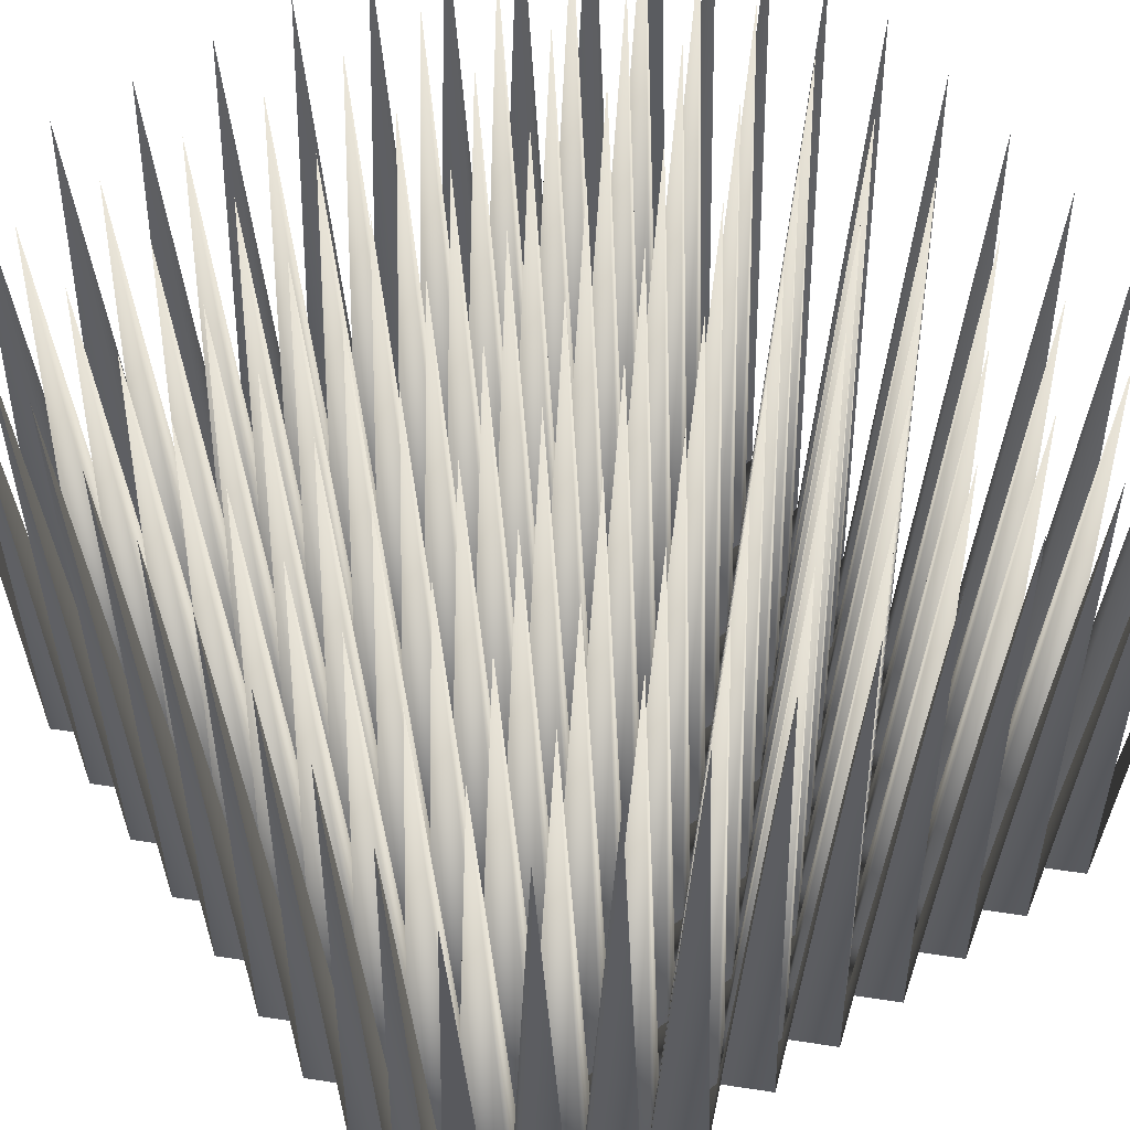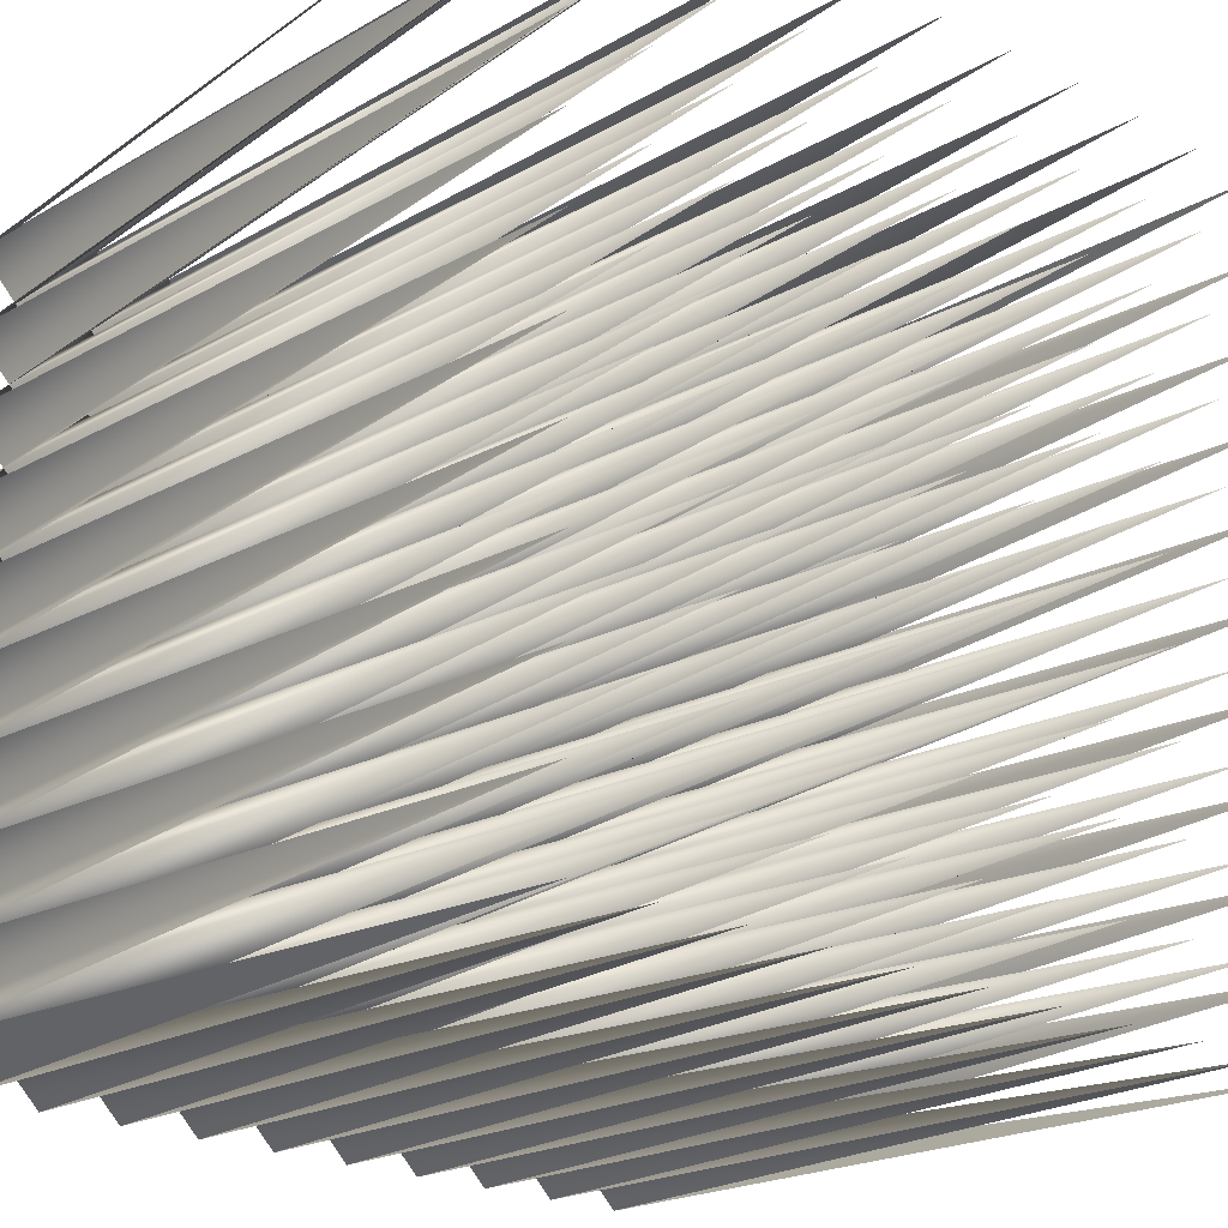
<metadata>
{"format":"obj","ext":"obj","renderer":"f3d","projection":"perspective","resolution":1024,"background":"white","views":[{"elev":57.1,"azim":-36.0,"up":"+Y"},{"elev":-21.4,"azim":138.0,"up":"+Z"}]}
</metadata>
<code>
g default
v -0.5 1 0.5
v -0.4 1 0.5
v -0.3 1 0.5
v -0.2 1 0.5
v -0.1 1 0.5
v 0 1 0.5
v 0.1 1 0.5
v 0.2 1 0.5
v 0.3 1 0.5
v 0.4 1 0.5
v 0.5 1 0.5
v -0.5 1 0.4
v -0.4 1 0.4
v -0.3 1 0.4
v -0.2 1 0.4
v -0.1 1 0.4
v 0 1 0.4
v 0.1 1 0.4
v 0.2 1 0.4
v 0.3 1 0.4
v 0.4 1 0.4
v 0.5 1 0.4
v -0.5 1 0.3
v -0.4 1 0.3
v -0.3 1 0.3
v -0.2 1 0.3
v -0.1 1 0.3
v 0 1 0.3
v 0.1 1 0.3
v 0.2 1 0.3
v 0.3 1 0.3
v 0.4 1 0.3
v 0.5 1 0.3
v -0.5 1 0.2
v -0.4 1 0.2
v -0.3 1 0.2
v -0.2 1 0.2
v -0.1 1 0.2
v -0 1 0.2
v 0.1 1 0.2
v 0.2 1 0.2
v 0.3 1 0.2
v 0.4 1 0.2
v 0.5 1 0.2
v -0.5 1 0.1
v -0.4 1 0.1
v -0.3 1 0.1
v -0.2 1 0.1
v -0.1 1 0.1
v -0 1 0.1
v 0.1 1 0.1
v 0.2 1 0.1
v 0.3 1 0.1
v 0.4 1 0.1
v 0.5 1 0.1
v -0.5 1 -0
v -0.4 1 0
v -0.3 1 -0
v -0.2 1 0
v -0.1 1 -0
v -0 1 0
v 0.1 1 -0
v 0.2 1 0
v 0.3 1 -0
v 0.4 1 0
v 0.5 1 -0
v -0.5 1 -0.1
v -0.4 1 -0.1
v -0.3 1 -0.1
v -0.2 1 -0.1
v -0.1 1 -0.1
v -0 1 -0.1
v 0.1 1 -0.1
v 0.2 1 -0.1
v 0.3 1 -0.1
v 0.4 1 -0.1
v 0.5 1 -0.1
v -0.5 1 -0.2
v -0.4 1 -0.2
v -0.3 1 -0.2
v -0.2 1 -0.2
v -0.1 1 -0.2
v 0 1 -0.2
v 0.1 1 -0.2
v 0.2 1 -0.2
v 0.3 1 -0.2
v 0.4 1 -0.2
v 0.5 1 -0.2
v -0.5 1 -0.3
v -0.4 1 -0.3
v -0.3 1 -0.3
v -0.2 1 -0.3
v -0.1 1 -0.3
v -0 1 -0.3
v 0.1 1 -0.3
v 0.2 1 -0.3
v 0.3 1 -0.3
v 0.4 1 -0.3
v 0.5 1 -0.3
v -0.5 1 -0.4
v -0.4 1 -0.4
v -0.3 1 -0.4
v -0.2 1 -0.4
v -0.1 1 -0.4
v 0 1 -0.4
v 0.1 1 -0.4
v 0.2 1 -0.4
v 0.3 1 -0.4
v 0.4 1 -0.4
v 0.5 1 -0.4
v -0.5 1 -0.5
v -0.4 1 -0.5
v -0.3 1 -0.5
v -0.2 1 -0.5
v -0.1 1 -0.5
v 0 1 -0.5
v 0.1 1 -0.5
v 0.2 1 -0.5
v 0.3 1 -0.5
v 0.4 1 -0.5
v 0.5 1 -0.5
v -0.45 -0 0.5
v -0.45 -0 0.5
v -0.5 -0 0.45
v -0.5 -0 0.45
v -0.35 -0 0.5
v -0.35 -0 0.5
v -0.4 -0 0.45
v -0.4 -0 0.45
v -0.25 -0 0.5
v -0.25 -0 0.5
v -0.3 -0 0.45
v -0.3 -0 0.45
v -0.15 -0 0.5
v -0.15 -0 0.5
v -0.2 -0 0.45
v -0.2 -0 0.45
v -0.05 -0 0.5
v -0.05 -0 0.5
v -0.1 -0 0.45
v -0.1 -0 0.45
v 0.05 -0 0.5
v 0.05 -0 0.5
v 0 -0 0.45
v 0 -0 0.45
v 0.15 -0 0.5
v 0.15 -0 0.5
v 0.1 -0 0.45
v 0.1 -0 0.45
v 0.25 -0 0.5
v 0.25 -0 0.5
v 0.2 -0 0.45
v 0.2 -0 0.45
v 0.35 -0 0.5
v 0.35 -0 0.5
v 0.3 -0 0.45
v 0.3 -0 0.45
v 0.45 -0 0.5
v 0.45 -0 0.5
v 0.4 -0 0.45
v 0.4 -0 0.45
v 0.5 -0 0.45
v 0.5 -0 0.45
v -0.45 -0 0.4
v -0.45 -0 0.4
v -0.5 -0 0.35
v -0.5 -0 0.35
v -0.35 -0 0.4
v -0.35 -0 0.4
v -0.4 -0 0.35
v -0.4 -0 0.35
v -0.25 -0 0.4
v -0.25 -0 0.4
v -0.3 -0 0.35
v -0.3 -0 0.35
v -0.15 -0 0.4
v -0.15 -0 0.4
v -0.2 -0 0.35
v -0.2 -0 0.35
v -0.05 -0 0.4
v -0.05 -0 0.4
v -0.1 -0 0.35
v -0.1 -0 0.35
v 0.05 -0 0.4
v 0.05 -0 0.4
v 0 -0 0.35
v 0 -0 0.35
v 0.15 -0 0.4
v 0.15 -0 0.4
v 0.1 -0 0.35
v 0.1 -0 0.35
v 0.25 -0 0.4
v 0.25 -0 0.4
v 0.2 -0 0.35
v 0.2 -0 0.35
v 0.35 -0 0.4
v 0.35 -0 0.4
v 0.3 -0 0.35
v 0.3 -0 0.35
v 0.45 -0 0.4
v 0.45 -0 0.4
v 0.4 -0 0.35
v 0.4 -0 0.35
v 0.5 -0 0.35
v 0.5 -0 0.35
v -0.45 -0 0.3
v -0.45 -0 0.3
v -0.5 -0 0.25
v -0.5 -0 0.25
v -0.35 -0 0.3
v -0.35 -0 0.3
v -0.4 -0 0.25
v -0.4 -0 0.25
v -0.25 -0 0.3
v -0.25 -0 0.3
v -0.3 -0 0.25
v -0.3 -0 0.25
v -0.15 -0 0.3
v -0.15 -0 0.3
v -0.2 -0 0.25
v -0.2 -0 0.25
v -0.05 -0 0.3
v -0.05 -0 0.3
v -0.1 -0 0.25
v -0.1 -0 0.25
v 0.05 -0 0.3
v 0.05 -0 0.3
v 0 -0 0.25
v 0 -0 0.25
v 0.15 -0 0.3
v 0.15 -0 0.3
v 0.1 -0 0.25
v 0.1 -0 0.25
v 0.25 -0 0.3
v 0.25 -0 0.3
v 0.2 -0 0.25
v 0.2 -0 0.25
v 0.35 -0 0.3
v 0.35 -0 0.3
v 0.3 -0 0.25
v 0.3 -0 0.25
v 0.45 -0 0.3
v 0.45 -0 0.3
v 0.4 -0 0.25
v 0.4 -0 0.25
v 0.5 -0 0.25
v 0.5 -0 0.25
v -0.45 -0 0.2
v -0.45 -0 0.2
v -0.5 -0 0.15
v -0.5 -0 0.15
v -0.35 -0 0.2
v -0.35 -0 0.2
v -0.4 -0 0.15
v -0.4 -0 0.15
v -0.25 -0 0.2
v -0.25 -0 0.2
v -0.3 -0 0.15
v -0.3 -0 0.15
v -0.15 -0 0.2
v -0.15 -0 0.2
v -0.2 -0 0.15
v -0.2 -0 0.15
v -0.05 -0 0.2
v -0.05 -0 0.2
v -0.1 -0 0.15
v -0.1 -0 0.15
v 0.05 -0 0.2
v 0.05 -0 0.2
v 0 -0 0.15
v 0 -0 0.15
v 0.15 -0 0.2
v 0.15 -0 0.2
v 0.1 -0 0.15
v 0.1 -0 0.15
v 0.25 -0 0.2
v 0.25 -0 0.2
v 0.2 -0 0.15
v 0.2 -0 0.15
v 0.35 -0 0.2
v 0.35 -0 0.2
v 0.3 -0 0.15
v 0.3 -0 0.15
v 0.45 -0 0.2
v 0.45 -0 0.2
v 0.4 -0 0.15
v 0.4 -0 0.15
v 0.5 -0 0.15
v 0.5 -0 0.15
v -0.45 -0 0.1
v -0.45 -0 0.1
v -0.5 -0 0.05
v -0.5 -0 0.05
v -0.35 -0 0.1
v -0.35 -0 0.1
v -0.4 -0 0.05
v -0.4 -0 0.05
v -0.25 -0 0.1
v -0.25 -0 0.1
v -0.3 -0 0.05
v -0.3 -0 0.05
v -0.15 -0 0.1
v -0.15 -0 0.1
v -0.2 -0 0.05
v -0.2 -0 0.05
v -0.05 -0 0.1
v -0.05 -0 0.1
v -0.1 -0 0.05
v -0.1 -0 0.05
v 0.05 -0 0.1
v 0.05 -0 0.1
v 0 -0 0.05
v 0 -0 0.05
v 0.15 -0 0.1
v 0.15 -0 0.1
v 0.1 -0 0.05
v 0.1 -0 0.05
v 0.25 -0 0.1
v 0.25 -0 0.1
v 0.2 -0 0.05
v 0.2 -0 0.05
v 0.35 -0 0.1
v 0.35 -0 0.1
v 0.3 -0 0.05
v 0.3 -0 0.05
v 0.45 -0 0.1
v 0.45 -0 0.1
v 0.4 -0 0.05
v 0.4 -0 0.05
v 0.5 -0 0.05
v 0.5 -0 0.05
v -0.45 0 0
v -0.45 0 0
v -0.5 0 -0.05
v -0.5 0 -0.05
v -0.35 0 0
v -0.35 0 0
v -0.4 0 -0.05
v -0.4 0 -0.05
v -0.25 0 0
v -0.25 0 0
v -0.3 0 -0.05
v -0.3 0 -0.05
v -0.15 0 0
v -0.15 0 0
v -0.2 0 -0.05
v -0.2 0 -0.05
v -0.05 0 0
v -0.05 0 0
v -0.1 0 -0.05
v -0.1 0 -0.05
v 0.05 0 0
v 0.05 0 0
v 0 0 -0.05
v 0 0 -0.05
v 0.15 0 0
v 0.15 0 0
v 0.1 0 -0.05
v 0.1 0 -0.05
v 0.25 0 0
v 0.25 0 0
v 0.2 0 -0.05
v 0.2 0 -0.05
v 0.35 0 0
v 0.35 0 0
v 0.3 0 -0.05
v 0.3 0 -0.05
v 0.45 0 0
v 0.45 0 0
v 0.4 0 -0.05
v 0.4 0 -0.05
v 0.5 0 -0.05
v 0.5 0 -0.05
v -0.45 0 -0.1
v -0.45 0 -0.1
v -0.5 0 -0.15
v -0.5 0 -0.15
v -0.35 0 -0.1
v -0.35 0 -0.1
v -0.4 0 -0.15
v -0.4 0 -0.15
v -0.25 0 -0.1
v -0.25 0 -0.1
v -0.3 0 -0.15
v -0.3 0 -0.15
v -0.15 0 -0.1
v -0.15 0 -0.1
v -0.2 0 -0.15
v -0.2 0 -0.15
v -0.05 0 -0.1
v -0.05 0 -0.1
v -0.1 0 -0.15
v -0.1 0 -0.15
v 0.05 0 -0.1
v 0.05 0 -0.1
v 0 0 -0.15
v 0 0 -0.15
v 0.15 0 -0.1
v 0.15 0 -0.1
v 0.1 0 -0.15
v 0.1 0 -0.15
v 0.25 0 -0.1
v 0.25 0 -0.1
v 0.2 0 -0.15
v 0.2 0 -0.15
v 0.35 0 -0.1
v 0.35 0 -0.1
v 0.3 0 -0.15
v 0.3 0 -0.15
v 0.45 0 -0.1
v 0.45 0 -0.1
v 0.4 0 -0.15
v 0.4 0 -0.15
v 0.5 0 -0.15
v 0.5 0 -0.15
v -0.45 0 -0.2
v -0.45 0 -0.2
v -0.5 0 -0.25
v -0.5 0 -0.25
v -0.35 0 -0.2
v -0.35 0 -0.2
v -0.4 0 -0.25
v -0.4 0 -0.25
v -0.25 0 -0.2
v -0.25 0 -0.2
v -0.3 0 -0.25
v -0.3 0 -0.25
v -0.15 0 -0.2
v -0.15 0 -0.2
v -0.2 0 -0.25
v -0.2 0 -0.25
v -0.05 0 -0.2
v -0.05 0 -0.2
v -0.1 0 -0.25
v -0.1 0 -0.25
v 0.05 0 -0.2
v 0.05 0 -0.2
v 0 0 -0.25
v 0 0 -0.25
v 0.15 0 -0.2
v 0.15 0 -0.2
v 0.1 0 -0.25
v 0.1 0 -0.25
v 0.25 0 -0.2
v 0.25 0 -0.2
v 0.2 0 -0.25
v 0.2 0 -0.25
v 0.35 0 -0.2
v 0.35 0 -0.2
v 0.3 0 -0.25
v 0.3 0 -0.25
v 0.45 0 -0.2
v 0.45 0 -0.2
v 0.4 0 -0.25
v 0.4 0 -0.25
v 0.5 0 -0.25
v 0.5 0 -0.25
v -0.45 0 -0.3
v -0.45 0 -0.3
v -0.5 0 -0.35
v -0.5 0 -0.35
v -0.35 0 -0.3
v -0.35 0 -0.3
v -0.4 0 -0.35
v -0.4 0 -0.35
v -0.25 0 -0.3
v -0.25 0 -0.3
v -0.3 0 -0.35
v -0.3 0 -0.35
v -0.15 0 -0.3
v -0.15 0 -0.3
v -0.2 0 -0.35
v -0.2 0 -0.35
v -0.05 0 -0.3
v -0.05 0 -0.3
v -0.1 0 -0.35
v -0.1 0 -0.35
v 0.05 0 -0.3
v 0.05 0 -0.3
v 0 0 -0.35
v 0 0 -0.35
v 0.15 0 -0.3
v 0.15 0 -0.3
v 0.1 0 -0.35
v 0.1 0 -0.35
v 0.25 0 -0.3
v 0.25 0 -0.3
v 0.2 0 -0.35
v 0.2 0 -0.35
v 0.35 0 -0.3
v 0.35 0 -0.3
v 0.3 0 -0.35
v 0.3 0 -0.35
v 0.45 0 -0.3
v 0.45 0 -0.3
v 0.4 0 -0.35
v 0.4 0 -0.35
v 0.5 0 -0.35
v 0.5 0 -0.35
v -0.45 0 -0.4
v -0.45 0 -0.4
v -0.5 0 -0.45
v -0.5 0 -0.45
v -0.35 0 -0.4
v -0.35 0 -0.4
v -0.4 0 -0.45
v -0.4 0 -0.45
v -0.25 0 -0.4
v -0.25 0 -0.4
v -0.3 0 -0.45
v -0.3 0 -0.45
v -0.15 0 -0.4
v -0.15 0 -0.4
v -0.2 0 -0.45
v -0.2 0 -0.45
v -0.05 0 -0.4
v -0.05 0 -0.4
v -0.1 0 -0.45
v -0.1 0 -0.45
v 0.05 0 -0.4
v 0.05 0 -0.4
v 0 0 -0.45
v 0 0 -0.45
v 0.15 0 -0.4
v 0.15 0 -0.4
v 0.1 0 -0.45
v 0.1 0 -0.45
v 0.25 0 -0.4
v 0.25 0 -0.4
v 0.2 0 -0.45
v 0.2 0 -0.45
v 0.35 0 -0.4
v 0.35 0 -0.4
v 0.3 0 -0.45
v 0.3 0 -0.45
v 0.45 0 -0.4
v 0.45 0 -0.4
v 0.4 0 -0.45
v 0.4 0 -0.45
v 0.5 0 -0.45
v 0.5 0 -0.45
v -0.45 0 -0.5
v -0.45 0 -0.5
v -0.35 0 -0.5
v -0.35 0 -0.5
v -0.25 0 -0.5
v -0.25 0 -0.5
v -0.15 0 -0.5
v -0.15 0 -0.5
v -0.05 0 -0.5
v -0.05 0 -0.5
v 0.05 0 -0.5
v 0.05 0 -0.5
v 0.15 0 -0.5
v 0.15 0 -0.5
v 0.25 0 -0.5
v 0.25 0 -0.5
v 0.35 0 -0.5
v 0.35 0 -0.5
v 0.45 0 -0.5
v 0.45 0 -0.5
g pPlane1
f 1 122 124
f 2 126 128
f 3 130 132
f 4 134 136
f 5 138 140
f 6 142 144
f 7 146 148
f 8 150 152
f 9 154 156
f 10 158 160
f 12 164 166
f 13 168 170
f 14 172 174
f 15 176 178
f 16 180 182
f 17 184 186
f 18 188 190
f 19 192 194
f 20 196 198
f 21 200 202
f 23 206 208
f 24 210 212
f 25 214 216
f 26 218 220
f 27 222 224
f 28 226 228
f 29 230 232
f 30 234 236
f 31 238 240
f 32 242 244
f 34 248 250
f 35 252 254
f 36 256 258
f 37 260 262
f 38 264 266
f 39 268 270
f 40 272 274
f 41 276 278
f 42 280 282
f 43 284 286
f 45 290 292
f 46 294 296
f 47 298 300
f 48 302 304
f 49 306 308
f 50 310 312
f 51 314 316
f 52 318 320
f 53 322 324
f 54 326 328
f 56 332 334
f 57 336 338
f 58 340 342
f 59 344 346
f 60 348 350
f 61 352 354
f 62 356 358
f 63 360 362
f 64 364 366
f 65 368 370
f 67 374 376
f 68 378 380
f 69 382 384
f 70 386 388
f 71 390 392
f 72 394 396
f 73 398 400
f 74 402 404
f 75 406 408
f 76 410 412
f 78 416 418
f 79 420 422
f 80 424 426
f 81 428 430
f 82 432 434
f 83 436 438
f 84 440 442
f 85 444 446
f 86 448 450
f 87 452 454
f 89 458 460
f 90 462 464
f 91 466 468
f 92 470 472
f 93 474 476
f 94 478 480
f 95 482 484
f 96 486 488
f 97 490 492
f 98 494 496
f 100 500 502
f 101 504 506
f 102 508 510
f 103 512 514
f 104 516 518
f 105 520 522
f 106 524 526
f 107 528 530
f 108 532 534
f 109 536 538
f 128 123 2
f 132 127 3
f 125 164 12
f 136 131 4
f 129 168 13
f 140 135 5
f 133 172 14
f 144 139 6
f 137 176 15
f 148 143 7
f 141 180 16
f 152 147 8
f 145 184 17
f 156 151 9
f 149 188 18
f 160 155 10
f 153 192 19
f 162 159 11
f 157 196 20
f 161 200 21
f 165 129 13
f 170 165 13
f 124 122 123 128 129 165 164 125
f 169 133 14
f 174 169 14
f 167 206 23
f 128 126 127 132 133 169 168 129
f 173 137 15
f 178 173 15
f 171 210 24
f 132 130 131 136 137 173 172 133
f 177 141 16
f 182 177 16
f 175 214 25
f 136 134 135 140 141 177 176 137
f 181 145 17
f 186 181 17
f 179 218 26
f 140 138 139 144 145 181 180 141
f 185 149 18
f 190 185 18
f 183 222 27
f 144 142 143 148 149 185 184 145
f 189 153 19
f 194 189 19
f 187 226 28
f 148 146 147 152 153 189 188 149
f 193 157 20
f 198 193 20
f 191 230 29
f 152 150 151 156 157 193 192 153
f 197 161 21
f 202 197 21
f 195 234 30
f 156 154 155 160 161 197 196 157
f 201 163 22
f 204 201 22
f 199 238 31
f 203 242 32
f 160 158 159 162 163 201 200 161
f 207 171 24
f 212 207 24
f 166 164 165 170 171 207 206 167
f 211 175 25
f 216 211 25
f 209 248 34
f 170 168 169 174 175 211 210 171
f 215 179 26
f 220 215 26
f 213 252 35
f 174 172 173 178 179 215 214 175
f 219 183 27
f 224 219 27
f 217 256 36
f 178 176 177 182 183 219 218 179
f 223 187 28
f 228 223 28
f 221 260 37
f 182 180 181 186 187 223 222 183
f 227 191 29
f 232 227 29
f 225 264 38
f 186 184 185 190 191 227 226 187
f 231 195 30
f 236 231 30
f 229 268 39
f 190 188 189 194 195 231 230 191
f 235 199 31
f 240 235 31
f 233 272 40
f 194 192 193 198 199 235 234 195
f 239 203 32
f 244 239 32
f 237 276 41
f 198 196 197 202 203 239 238 199
f 243 205 33
f 246 243 33
f 241 280 42
f 245 284 43
f 202 200 201 204 205 243 242 203
f 249 213 35
f 254 249 35
f 208 206 207 212 213 249 248 209
f 253 217 36
f 258 253 36
f 251 290 45
f 212 210 211 216 217 253 252 213
f 257 221 37
f 262 257 37
f 255 294 46
f 216 214 215 220 221 257 256 217
f 261 225 38
f 266 261 38
f 259 298 47
f 220 218 219 224 225 261 260 221
f 265 229 39
f 270 265 39
f 263 302 48
f 224 222 223 228 229 265 264 225
f 269 233 40
f 274 269 40
f 267 306 49
f 228 226 227 232 233 269 268 229
f 273 237 41
f 278 273 41
f 271 310 50
f 232 230 231 236 237 273 272 233
f 277 241 42
f 282 277 42
f 275 314 51
f 236 234 235 240 241 277 276 237
f 281 245 43
f 286 281 43
f 279 318 52
f 240 238 239 244 245 281 280 241
f 285 247 44
f 288 285 44
f 283 322 53
f 287 326 54
f 244 242 243 246 247 285 284 245
f 291 255 46
f 296 291 46
f 250 248 249 254 255 291 290 251
f 295 259 47
f 300 295 47
f 293 332 56
f 254 252 253 258 259 295 294 255
f 299 263 48
f 304 299 48
f 297 336 57
f 258 256 257 262 263 299 298 259
f 303 267 49
f 308 303 49
f 301 340 58
f 262 260 261 266 267 303 302 263
f 307 271 50
f 312 307 50
f 305 344 59
f 266 264 265 270 271 307 306 267
f 311 275 51
f 316 311 51
f 309 348 60
f 270 268 269 274 275 311 310 271
f 315 279 52
f 320 315 52
f 313 352 61
f 274 272 273 278 279 315 314 275
f 319 283 53
f 324 319 53
f 317 356 62
f 278 276 277 282 283 319 318 279
f 323 287 54
f 328 323 54
f 321 360 63
f 282 280 281 286 287 323 322 283
f 327 289 55
f 330 327 55
f 325 364 64
f 329 368 65
f 286 284 285 288 289 327 326 287
f 333 297 57
f 338 333 57
f 292 290 291 296 297 333 332 293
f 337 301 58
f 342 337 58
f 335 374 67
f 296 294 295 300 301 337 336 297
f 341 305 59
f 346 341 59
f 339 378 68
f 300 298 299 304 305 341 340 301
f 345 309 60
f 350 345 60
f 343 382 69
f 304 302 303 308 309 345 344 305
f 349 313 61
f 354 349 61
f 347 386 70
f 308 306 307 312 313 349 348 309
f 353 317 62
f 358 353 62
f 351 390 71
f 312 310 311 316 317 353 352 313
f 357 321 63
f 362 357 63
f 355 394 72
f 316 314 315 320 321 357 356 317
f 361 325 64
f 366 361 64
f 359 398 73
f 320 318 319 324 325 361 360 321
f 365 329 65
f 370 365 65
f 363 402 74
f 324 322 323 328 329 365 364 325
f 369 331 66
f 372 369 66
f 367 406 75
f 371 410 76
f 328 326 327 330 331 369 368 329
f 375 339 68
f 380 375 68
f 334 332 333 338 339 375 374 335
f 379 343 69
f 384 379 69
f 377 416 78
f 338 336 337 342 343 379 378 339
f 383 347 70
f 388 383 70
f 381 420 79
f 342 340 341 346 347 383 382 343
f 387 351 71
f 392 387 71
f 385 424 80
f 346 344 345 350 351 387 386 347
f 391 355 72
f 396 391 72
f 389 428 81
f 350 348 349 354 355 391 390 351
f 395 359 73
f 400 395 73
f 393 432 82
f 354 352 353 358 359 395 394 355
f 399 363 74
f 404 399 74
f 397 436 83
f 358 356 357 362 363 399 398 359
f 403 367 75
f 408 403 75
f 401 440 84
f 362 360 361 366 367 403 402 363
f 407 371 76
f 412 407 76
f 405 444 85
f 366 364 365 370 371 407 406 367
f 411 373 77
f 414 411 77
f 409 448 86
f 413 452 87
f 370 368 369 372 373 411 410 371
f 417 381 79
f 422 417 79
f 376 374 375 380 381 417 416 377
f 421 385 80
f 426 421 80
f 419 458 89
f 380 378 379 384 385 421 420 381
f 425 389 81
f 430 425 81
f 423 462 90
f 384 382 383 388 389 425 424 385
f 429 393 82
f 434 429 82
f 427 466 91
f 388 386 387 392 393 429 428 389
f 433 397 83
f 438 433 83
f 431 470 92
f 392 390 391 396 397 433 432 393
f 437 401 84
f 442 437 84
f 435 474 93
f 396 394 395 400 401 437 436 397
f 441 405 85
f 446 441 85
f 439 478 94
f 400 398 399 404 405 441 440 401
f 445 409 86
f 450 445 86
f 443 482 95
f 404 402 403 408 409 445 444 405
f 449 413 87
f 454 449 87
f 447 486 96
f 408 406 407 412 413 449 448 409
f 453 415 88
f 456 453 88
f 451 490 97
f 455 494 98
f 412 410 411 414 415 453 452 413
f 459 423 90
f 464 459 90
f 418 416 417 422 423 459 458 419
f 463 427 91
f 468 463 91
f 461 500 100
f 422 420 421 426 427 463 462 423
f 467 431 92
f 472 467 92
f 465 504 101
f 426 424 425 430 431 467 466 427
f 471 435 93
f 476 471 93
f 469 508 102
f 430 428 429 434 435 471 470 431
f 475 439 94
f 480 475 94
f 473 512 103
f 434 432 433 438 439 475 474 435
f 479 443 95
f 484 479 95
f 477 516 104
f 438 436 437 442 443 479 478 439
f 483 447 96
f 488 483 96
f 481 520 105
f 442 440 441 446 447 483 482 443
f 487 451 97
f 492 487 97
f 485 524 106
f 446 444 445 450 451 487 486 447
f 491 455 98
f 496 491 98
f 489 528 107
f 450 448 449 454 455 491 490 451
f 495 457 99
f 498 495 99
f 493 532 108
f 497 536 109
f 454 452 453 456 457 495 494 455
f 501 465 101
f 506 501 101
f 460 458 459 464 465 501 500 461
f 505 469 102
f 510 505 102
f 503 542 111
f 464 462 463 468 469 505 504 465
f 509 473 103
f 514 509 103
f 507 544 112
f 468 466 467 472 473 509 508 469
f 513 477 104
f 518 513 104
f 511 546 113
f 472 470 471 476 477 513 512 473
f 517 481 105
f 522 517 105
f 515 548 114
f 476 474 475 480 481 517 516 477
f 521 485 106
f 526 521 106
f 519 550 115
f 480 478 479 484 485 521 520 481
f 525 489 107
f 530 525 107
f 523 552 116
f 484 482 483 488 489 525 524 485
f 529 493 108
f 534 529 108
f 527 554 117
f 488 486 487 492 493 529 528 489
f 533 497 109
f 538 533 109
f 531 556 118
f 492 490 491 496 497 533 532 493
f 537 499 110
f 540 537 110
f 535 558 119
f 539 560 120
f 496 494 495 498 499 537 536 497
f 543 507 112
f 502 500 501 506 507 543 542 503
f 545 511 113
f 506 504 505 510 511 545 544 507
f 547 515 114
f 510 508 509 514 515 547 546 511
f 549 519 115
f 514 512 513 518 519 549 548 515
f 551 523 116
f 518 516 517 522 523 551 550 519
f 553 527 117
f 522 520 521 526 527 553 552 523
f 555 531 118
f 526 524 525 530 531 555 554 527
f 557 535 119
f 530 528 529 534 535 557 556 531
f 559 539 120
f 534 532 533 538 539 559 558 535
f 561 541 121
f 538 536 537 540 541 561 560 539

</code>
